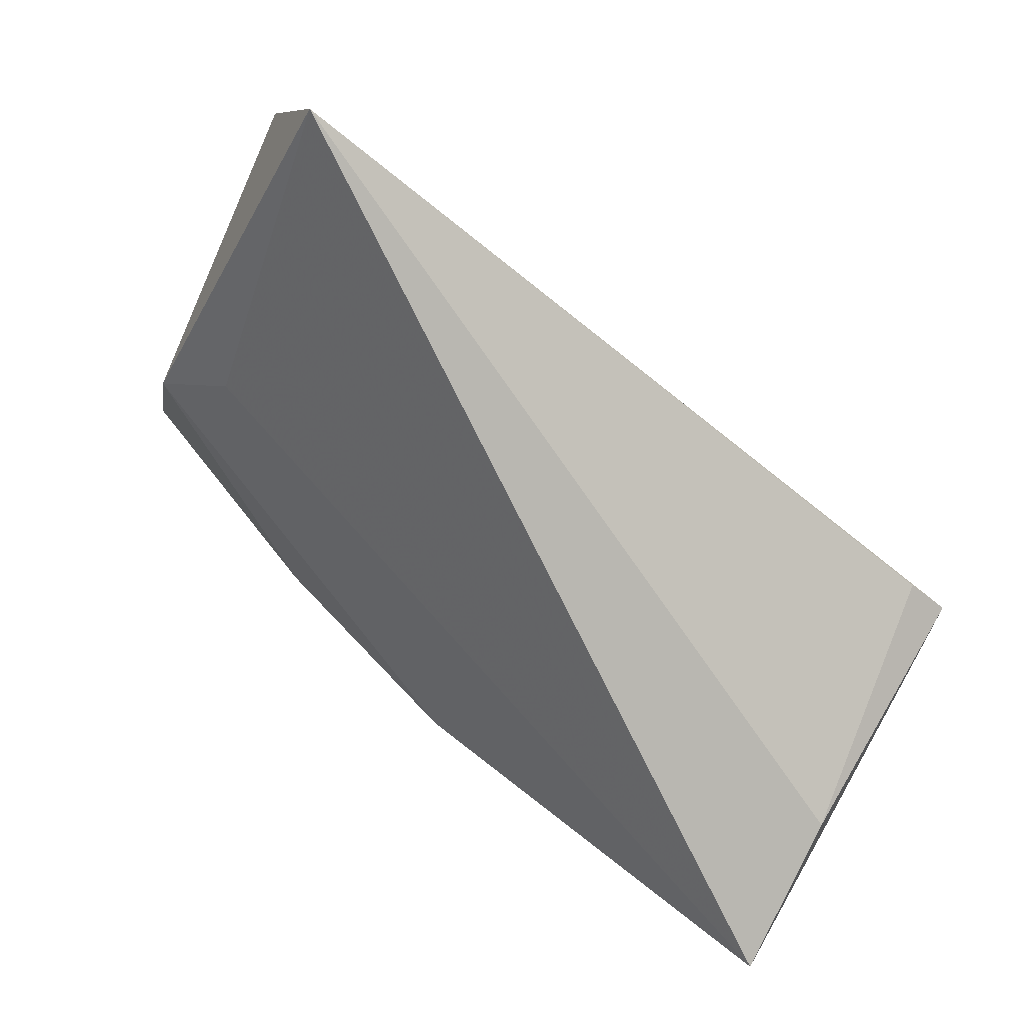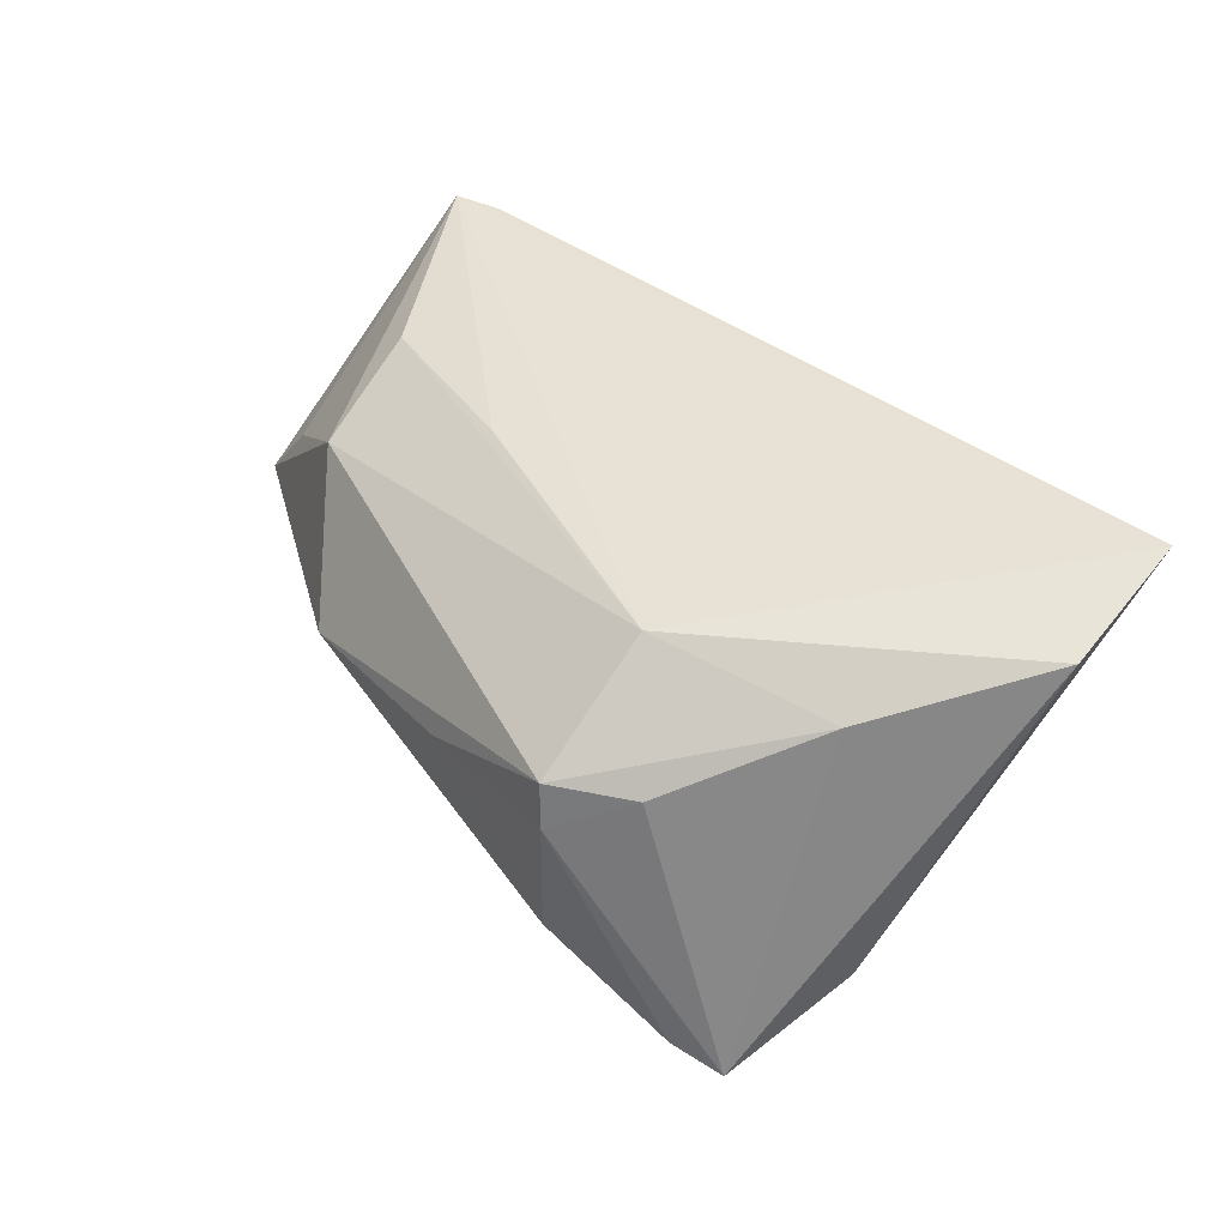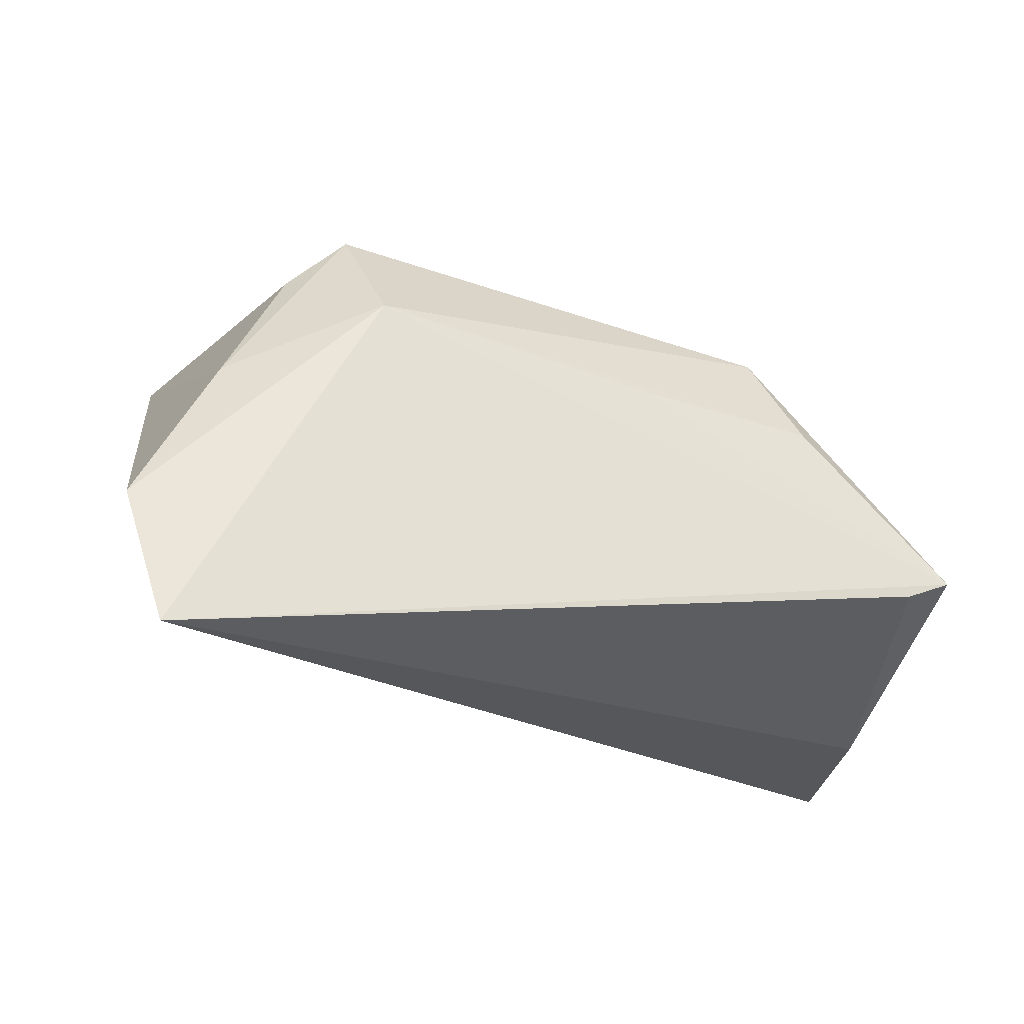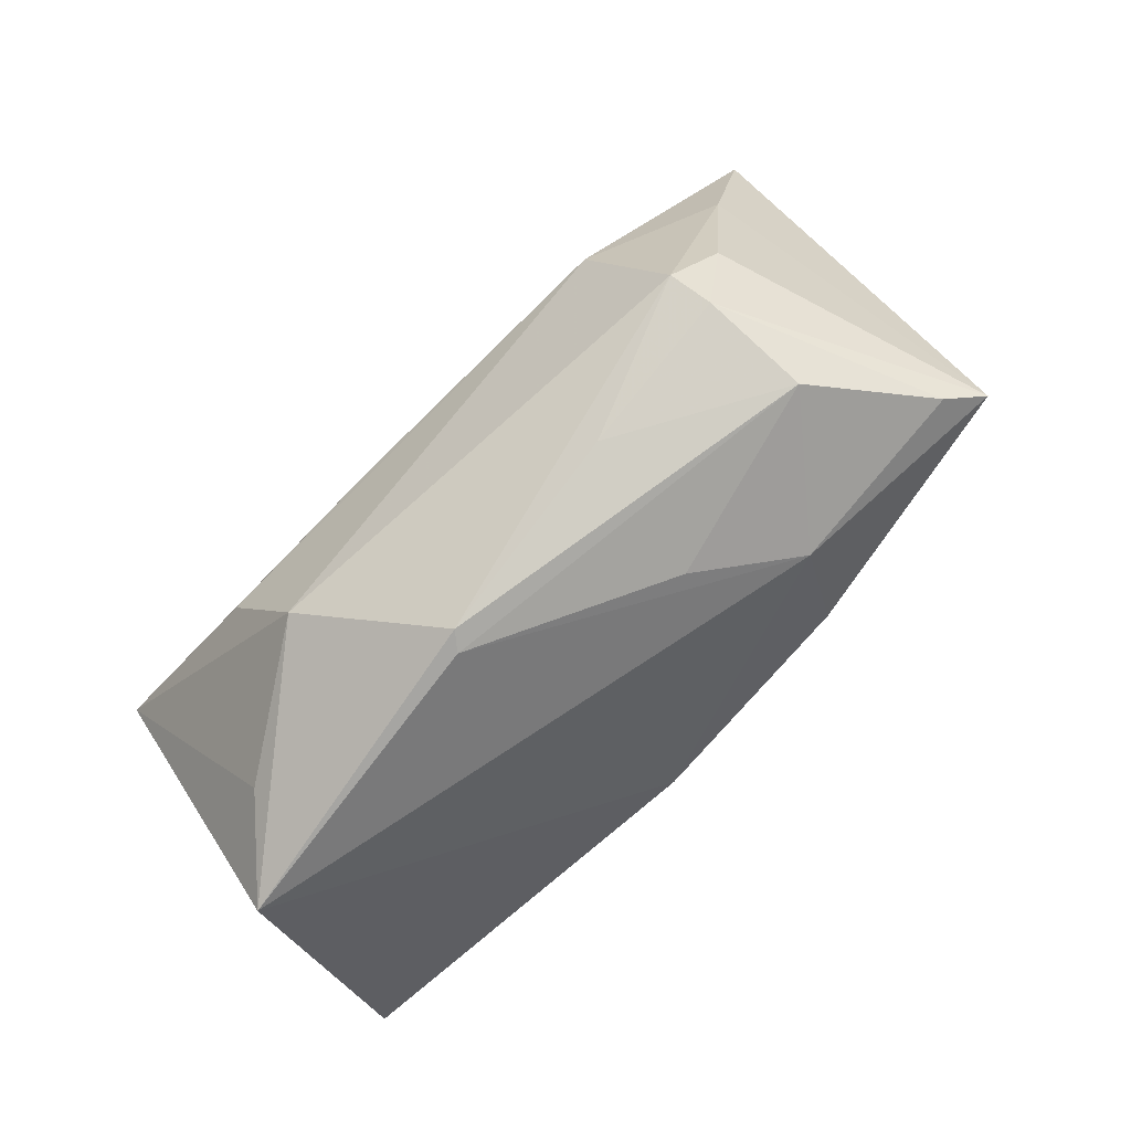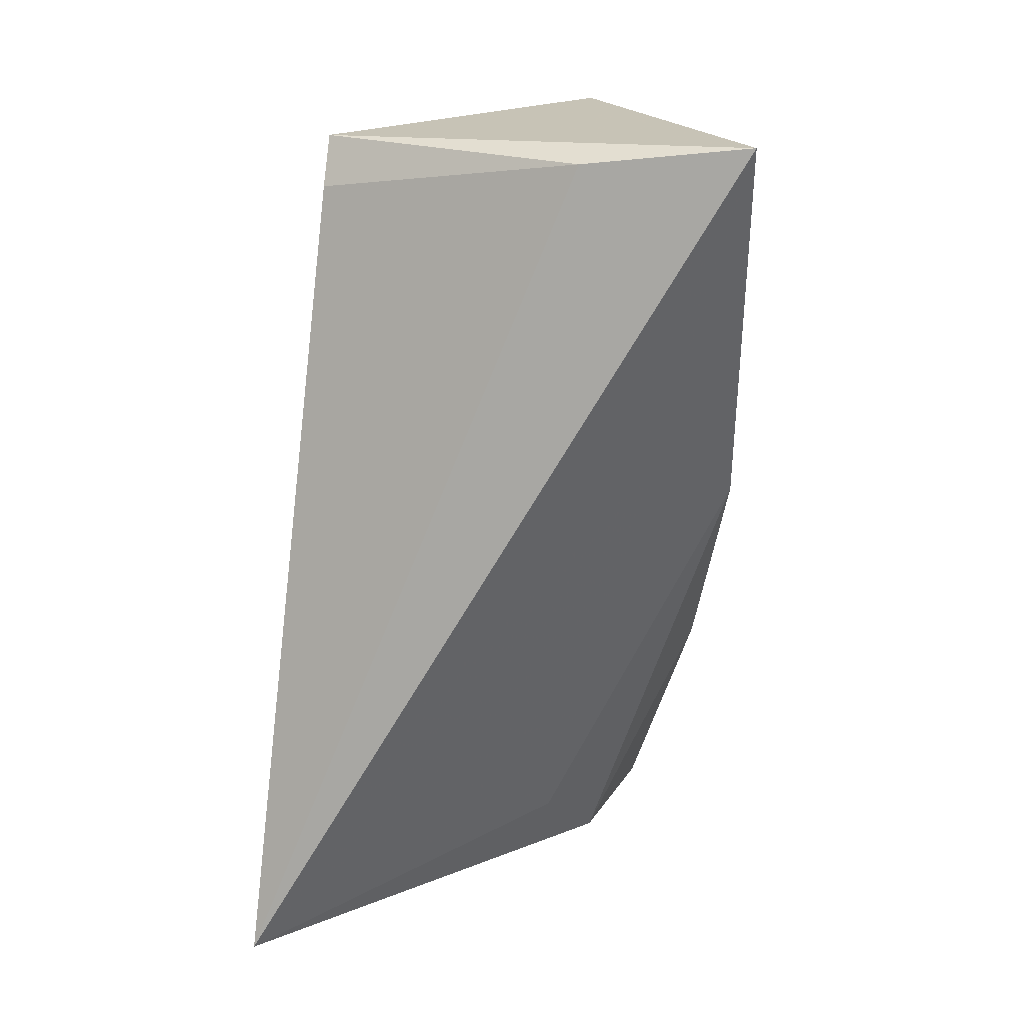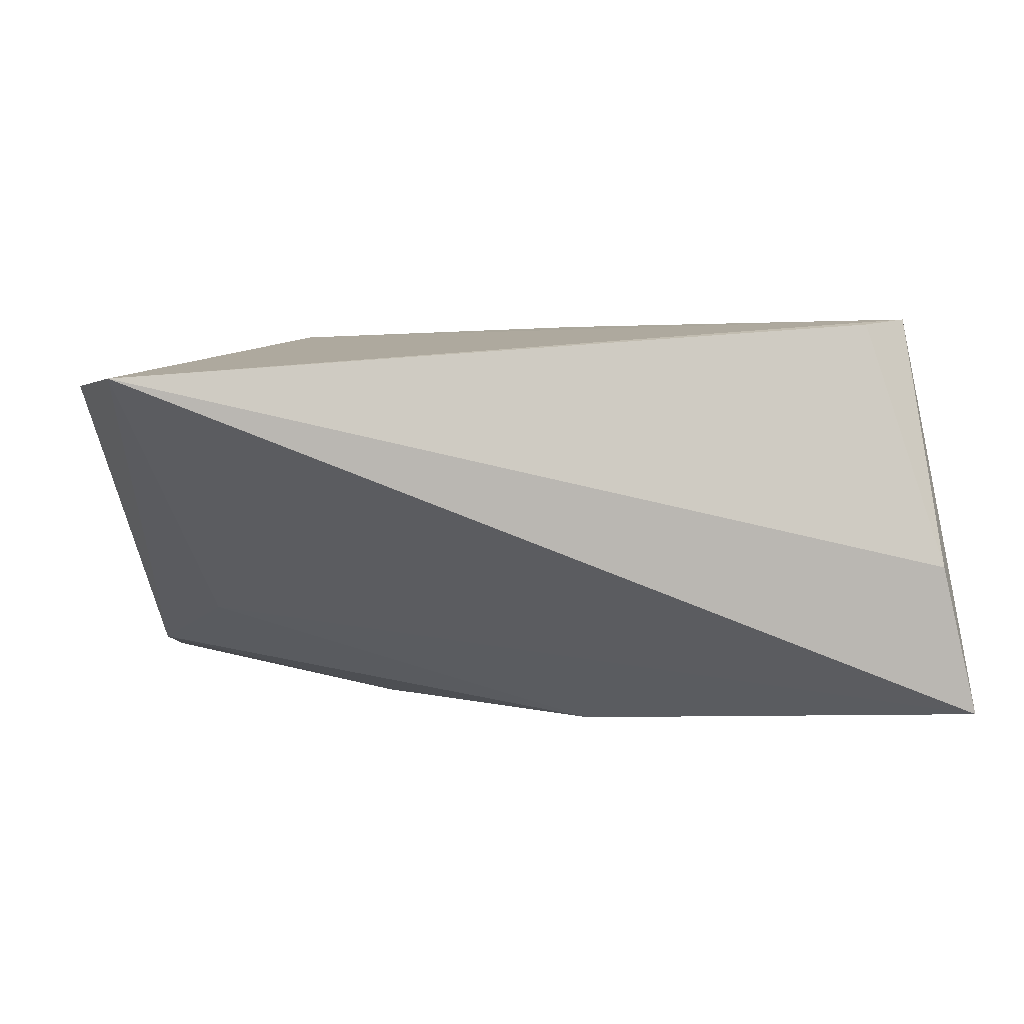
<metadata>
{"format":"obj","ext":"obj","renderer":"f3d","projection":"perspective","resolution":1024,"background":"white","views":[{"elev":-77.0,"azim":-39.0,"up":"+Y"},{"elev":38.8,"azim":-126.7,"up":"+Z"},{"elev":-21.5,"azim":-21.7,"up":"+Y"},{"elev":79.6,"azim":134.3,"up":"+Y"},{"elev":-71.3,"azim":83.7,"up":"+Y"},{"elev":16.8,"azim":-9.9,"up":"+Z"}]}
</metadata>
<code>
v 0.01593 0.03115 -0.00262
v 0.04301 -0.01377 0.02545
v -0.04264 -0.003203 -0.01238
v -0.03754 0.02501 0.007574
v 0.008515 0.0111 0.02137
v -0.02782 0.01782 0.01979
v 0.03084 0.00873 0.02134
v 0.01756 0.02989 -0.004618
v -0.0497 0.005672 -0.01942
v 0.05382 0.01533 -0.007239
v -0.05852 -0.01241 0.0209
v -0.03055 0.03269 -0.01087
v -0.01846 0.008146 -0.0305
v 0.05542 -0.02902 -0.02442
v 0.04423 0.01587 0.003039
v 0.05094 -0.0261 -0.004633
v 0.007671 -0.006509 -0.03073
v -0.05453 -0.02902 0.02545
v 0.04895 -0.01138 0.02545
v -0.007141 0.0264 -0.01618
v -0.0305 0.03259 0.002766
v -0.04788 0.0217 -0.02647
v 0.0272 0.02161 0.01378
v -0.04284 0.02527 -0.02321
v -0.01012 0.03236 0.0007286
v -0.04717 0.007661 0.01512
v -0.01944 0.02212 -0.02458
v -0.0298 0.03212 0.008314
f 10 19 14
f 11 9 18
f 23 19 15
f 15 10 23
f 19 10 15
f 27 13 22
f 22 13 9
f 22 9 11
f 11 18 6
f 6 18 19
f 23 28 6
f 14 18 3
f 3 18 9
f 16 18 14
f 14 19 16
f 19 18 2
f 2 16 19
f 18 16 2
f 17 10 14
f 9 13 17
f 27 10 17
f 17 13 27
f 14 3 17
f 17 3 9
f 28 4 26
f 11 6 26
f 26 6 28
f 26 22 11
f 4 22 26
f 21 4 28
f 21 22 4
f 28 25 21
f 7 19 23
f 23 6 7
f 8 10 27
f 1 28 23
f 1 25 28
f 23 10 1
f 10 8 1
f 12 21 25
f 25 1 12
f 12 1 8
f 5 6 19
f 19 7 5
f 5 7 6
f 27 22 24
f 24 12 27
f 22 21 24
f 21 12 24
f 20 8 27
f 27 12 20
f 20 12 8

</code>
